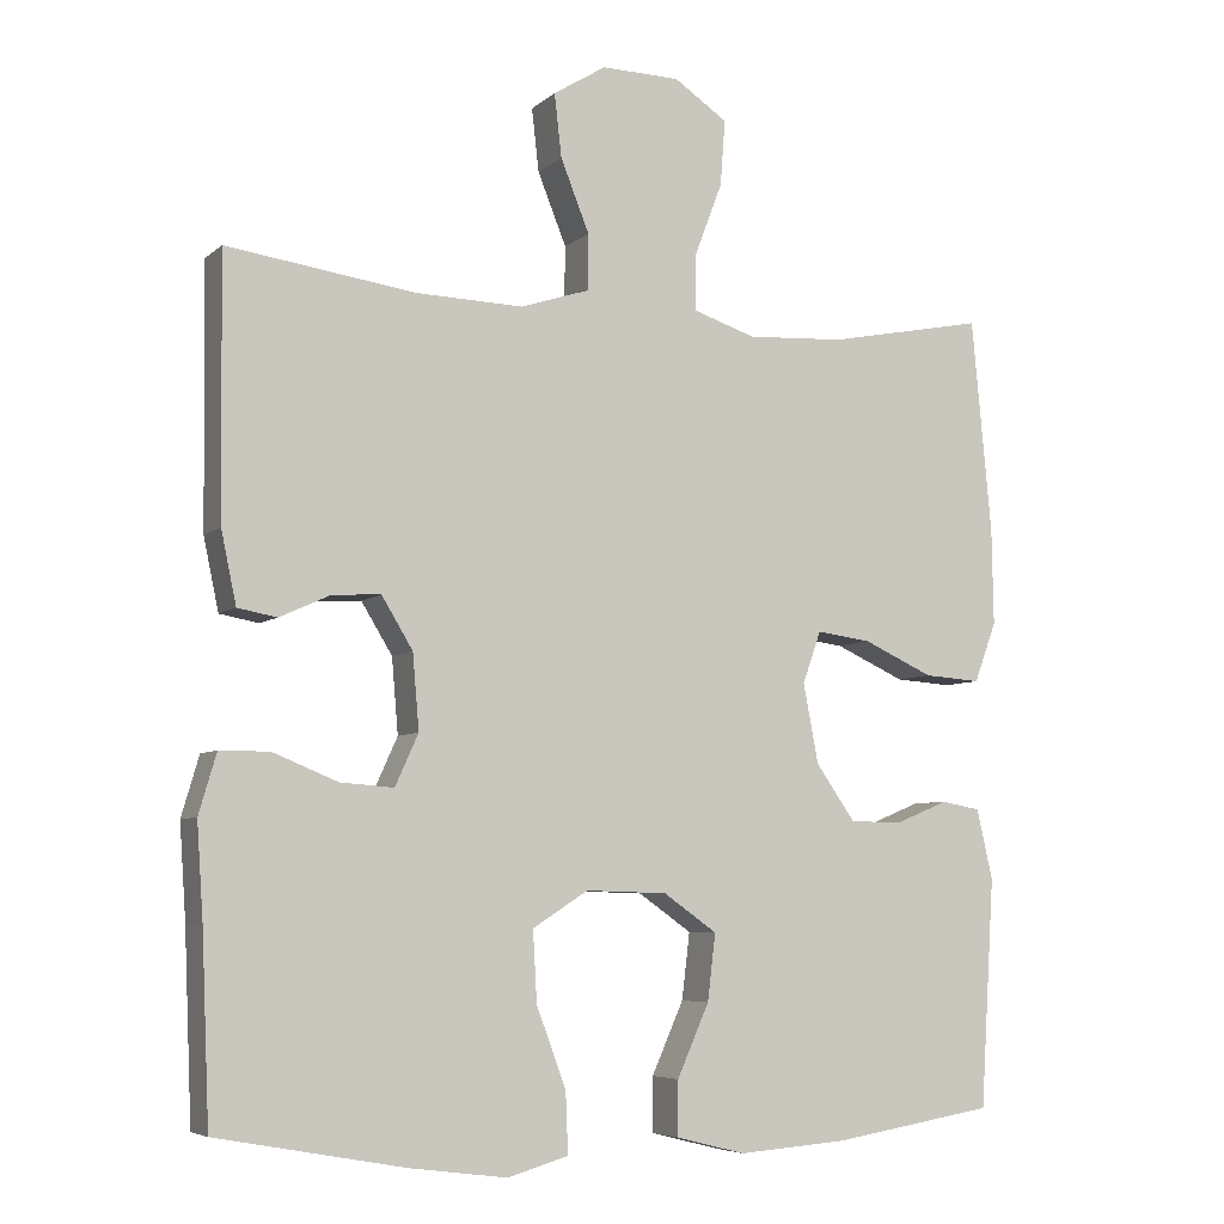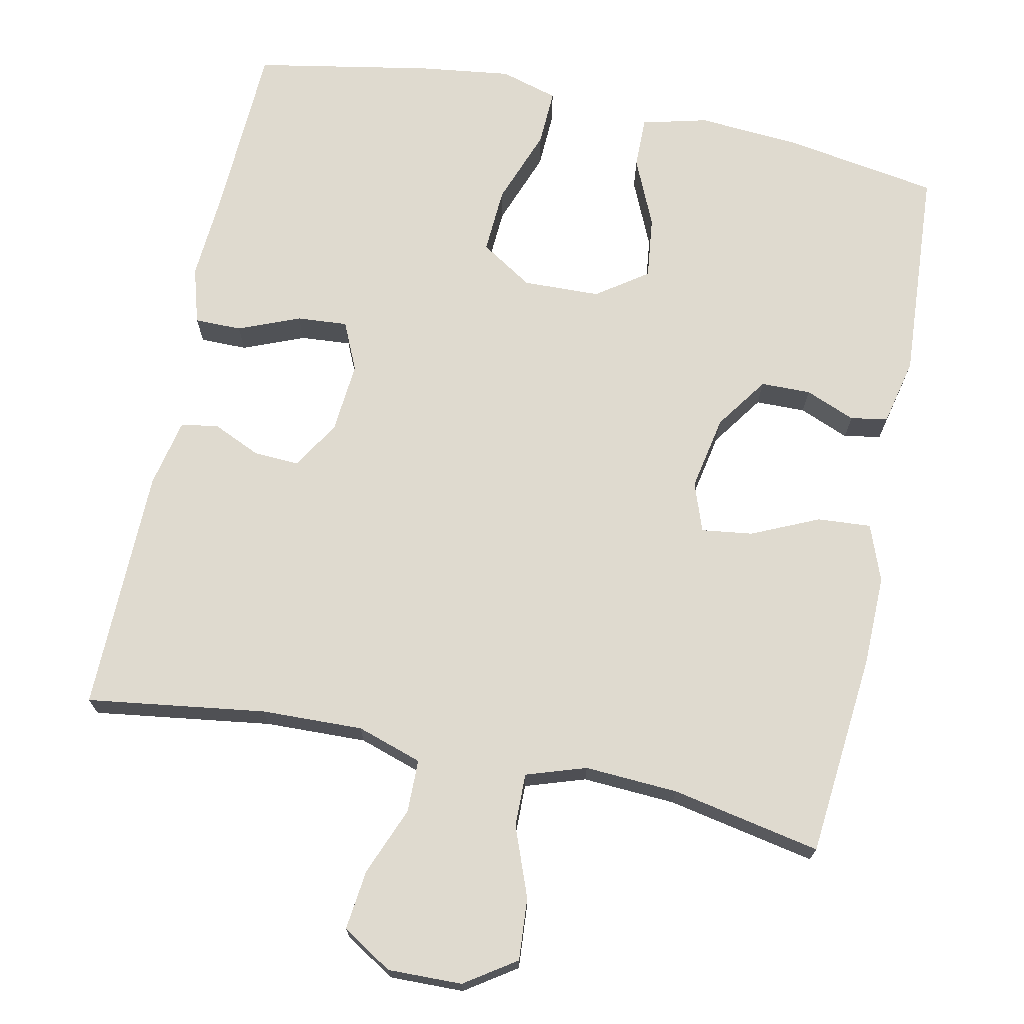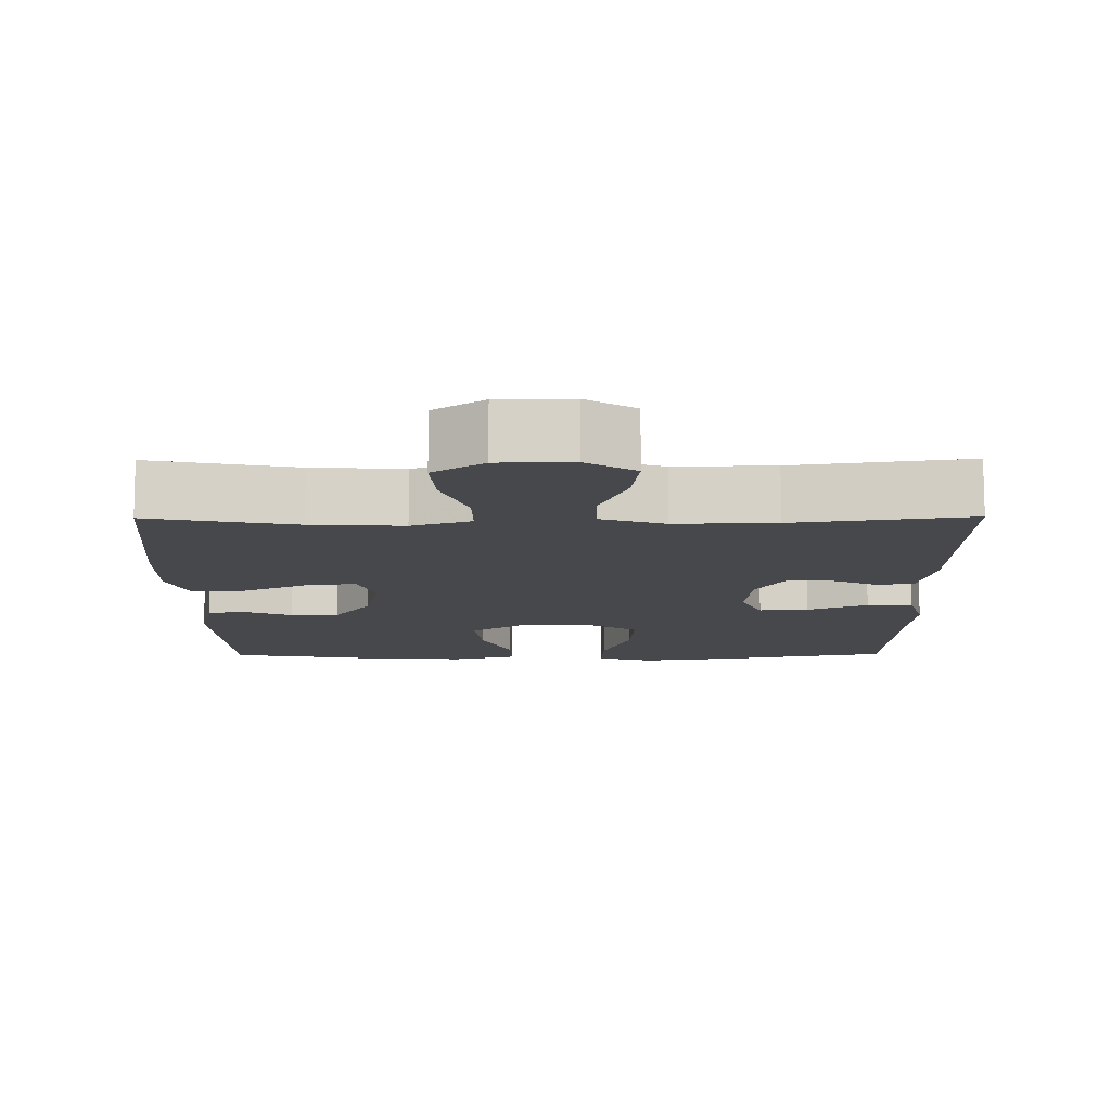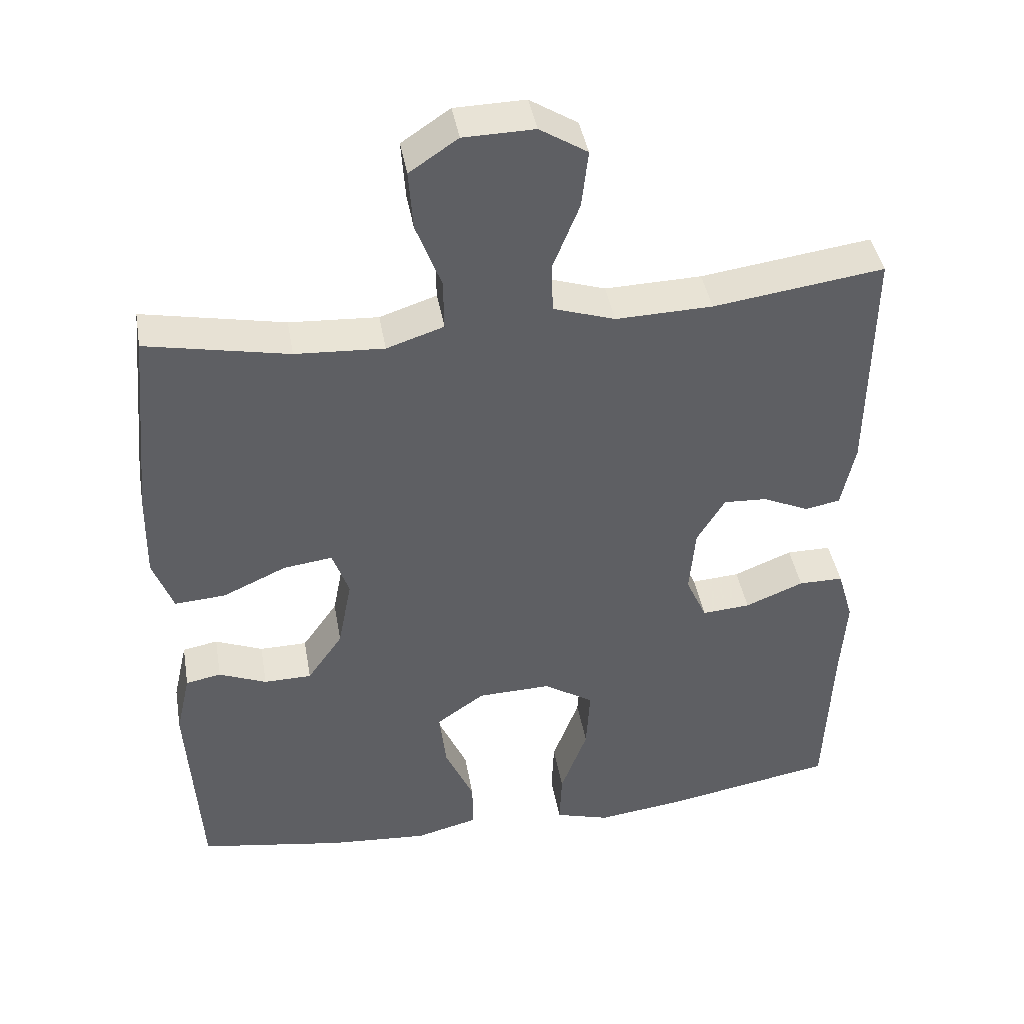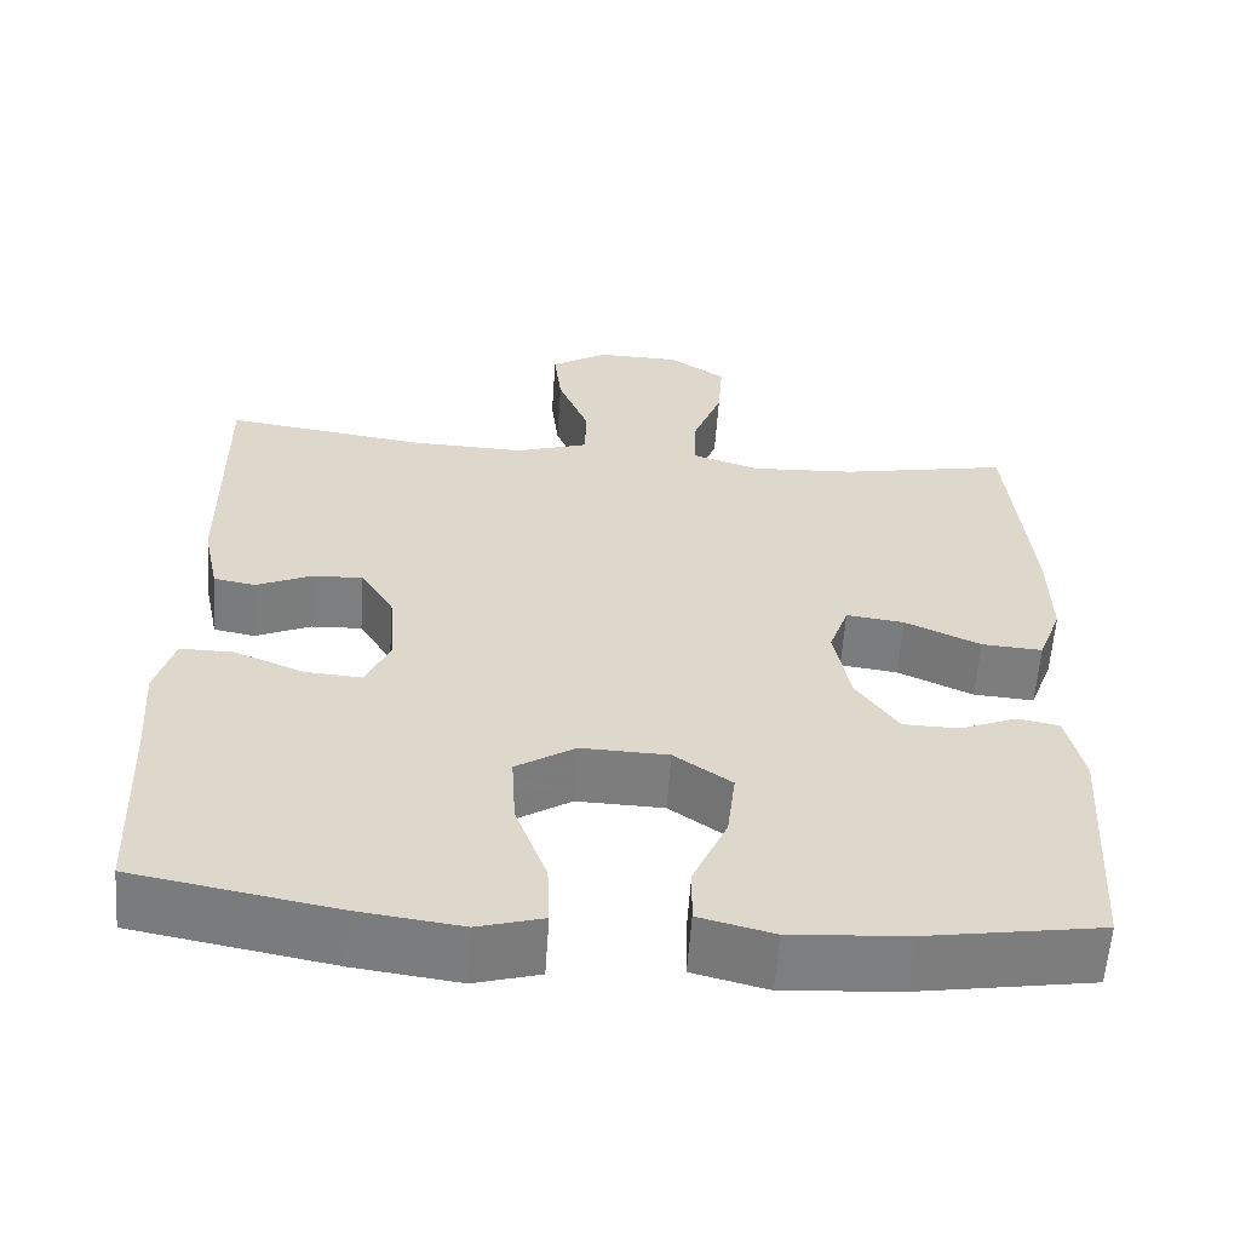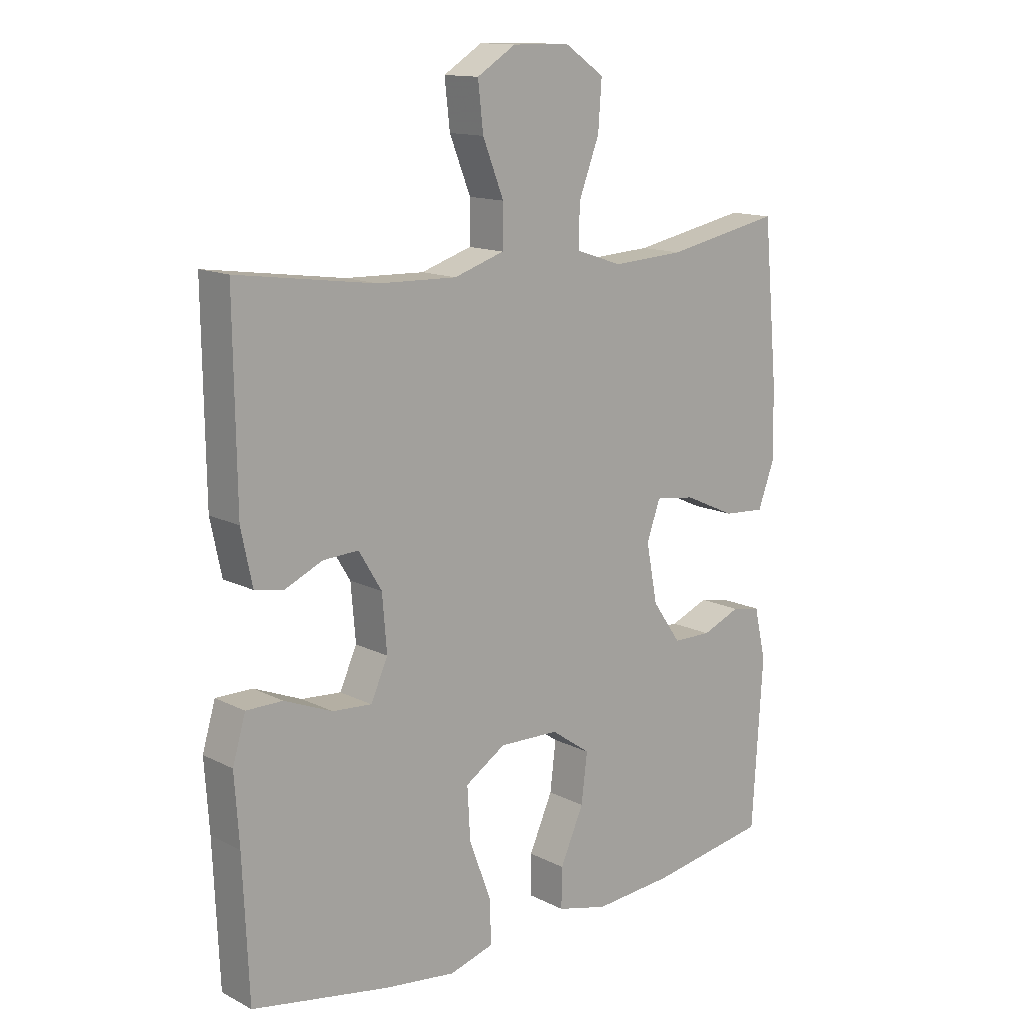
<metadata>
{"format":"obj","ext":"obj","renderer":"f3d","projection":"perspective","resolution":1024,"background":"white","views":[{"elev":-6.1,"azim":-24.7,"up":"+Z"},{"elev":70.8,"azim":11.8,"up":"+Y"},{"elev":78.4,"azim":179.9,"up":"+Z"},{"elev":41.8,"azim":170.2,"up":"+Z"},{"elev":-59.3,"azim":-4.0,"up":"+Z"},{"elev":13.7,"azim":-41.7,"up":"+Z"}]}
</metadata>
<code>
v 0.5 0.07 0.5
v 0.525 0.07 0.231
v 0.527 0.07 0.111
v 0.499 0.07 0.036
v 0.428 0.07 0.041
v 0.34 0.07 0.081
v 0.272 0.07 0.09
v 0.249 0.07 0.025
v 0.268 0.07 -0.074
v 0.317 0.07 -0.144
v 0.383 0.07 -0.145
v 0.449 0.07 -0.118
v 0.498 0.07 -0.127
v 0.518 0.07 -0.215
v 0.5 0.07 -0.5
v 0.297 0.07 -0.533
v 0.161 0.07 -0.543
v 0.074 0.07 -0.521
v 0.075 0.07 -0.453
v 0.115 0.07 -0.363
v 0.125 0.07 -0.28
v 0.058 0.07 -0.233
v -0.044 0.07 -0.23
v -0.113 0.07 -0.274
v -0.108 0.07 -0.362
v -0.071 0.07 -0.462
v -0.068 0.07 -0.537
v -0.144 0.07 -0.559
v -0.266 0.07 -0.543
v -0.5 0.07 -0.5
v -0.51 0.07 -0.267
v -0.518 0.07 -0.15
v -0.496 0.07 -0.075
v -0.434 0.07 -0.075
v -0.353 0.07 -0.108
v -0.286 0.07 -0.113
v -0.257 0.07 -0.049
v -0.265 0.07 0.045
v -0.304 0.07 0.109
v -0.364 0.07 0.106
v -0.428 0.07 0.077
v -0.477 0.07 0.086
v -0.496 0.07 0.176
v -0.5 0.07 0.5
v -0.264 0.07 0.467
v -0.13 0.07 0.463
v -0.044 0.07 0.491
v -0.043 0.07 0.561
v -0.079 0.07 0.651
v -0.088 0.07 0.73
v -0.022 0.07 0.771
v 0.076 0.07 0.769
v 0.143 0.07 0.724
v 0.137 0.07 0.642
v 0.102 0.07 0.55
v 0.101 0.07 0.48
v 0.18 0.07 0.454
v 0.303 0.07 0.461
v 0.5 0 0.5
v 0.525 0 0.231
v 0.527 0 0.111
v 0.499 0 0.036
v 0.428 0 0.041
v 0.34 0 0.081
v 0.272 0 0.09
v 0.249 0 0.025
v 0.268 0 -0.074
v 0.317 0 -0.144
v 0.383 0 -0.145
v 0.449 0 -0.118
v 0.498 0 -0.127
v 0.518 0 -0.215
v 0.5 0 -0.5
v 0.297 0 -0.533
v 0.161 0 -0.543
v 0.074 0 -0.521
v 0.075 0 -0.453
v 0.115 0 -0.363
v 0.125 0 -0.28
v 0.058 0 -0.233
v -0.044 0 -0.23
v -0.113 0 -0.274
v -0.108 0 -0.362
v -0.071 0 -0.462
v -0.068 0 -0.537
v -0.144 0 -0.559
v -0.266 0 -0.543
v -0.5 0 -0.5
v -0.51 0 -0.267
v -0.518 0 -0.15
v -0.496 0 -0.075
v -0.434 0 -0.075
v -0.353 0 -0.108
v -0.286 0 -0.113
v -0.257 0 -0.049
v -0.265 0 0.045
v -0.304 0 0.109
v -0.364 0 0.106
v -0.428 0 0.077
v -0.477 0 0.086
v -0.496 0 0.176
v -0.5 0 0.5
v -0.264 0 0.467
v -0.13 0 0.463
v -0.044 0 0.491
v -0.043 0 0.561
v -0.079 0 0.651
v -0.088 0 0.73
v -0.022 0 0.771
v 0.076 0 0.769
v 0.143 0 0.724
v 0.137 0 0.642
v 0.102 0 0.55
v 0.101 0 0.48
v 0.18 0 0.454
v 0.303 0 0.461
f 53 54 55
f 52 53 55
f 51 52 55
f 50 51 55
f 49 50 55
f 48 49 55
f 47 48 55 56
f 46 47 56 57
f 43 44 45
f 42 43 45
f 41 42 45
f 40 41 45
f 39 40 45 46
f 38 39 46 57
f 33 34 35
f 32 33 35
f 31 32 35
f 31 35 36
f 30 31 36
f 29 30 36
f 28 29 36
f 27 28 36
f 26 27 36
f 25 26 36
f 24 25 36 37
f 18 19 20
f 17 18 20
f 16 17 20
f 15 16 20
f 14 15 20
f 13 14 20
f 12 13 20
f 11 12 20
f 10 11 20 21
f 9 10 21 22
f 4 5 6
f 3 4 6
f 2 3 6
f 1 2 6
f 58 1 6
f 58 6 7
f 58 7 8
f 57 58 8
f 38 57 8
f 37 38 8
f 24 37 8
f 23 24 8
f 8 9 22 23
f 113 112 111
f 113 111 110
f 113 110 109
f 113 109 108
f 113 108 107
f 113 107 106
f 114 113 106 105
f 115 114 105 104
f 103 102 101
f 103 101 100
f 103 100 99
f 103 99 98
f 104 103 98 97
f 115 104 97 96
f 93 92 91
f 93 91 90
f 93 90 89
f 94 93 89
f 94 89 88
f 94 88 87
f 94 87 86
f 94 86 85
f 94 85 84
f 94 84 83
f 95 94 83 82
f 78 77 76
f 78 76 75
f 78 75 74
f 78 74 73
f 78 73 72
f 78 72 71
f 78 71 70
f 78 70 69
f 79 78 69 68
f 80 79 68 67
f 64 63 62
f 64 62 61
f 64 61 60
f 64 60 59
f 64 59 116
f 65 64 116
f 66 65 116
f 66 116 115
f 66 115 96
f 66 96 95
f 66 95 82
f 66 82 81
f 81 80 67 66
f 1 59 60 2
f 2 60 61 3
f 3 61 62 4
f 4 62 63 5
f 5 63 64 6
f 6 64 65 7
f 7 65 66 8
f 8 66 67 9
f 9 67 68 10
f 10 68 69 11
f 11 69 70 12
f 12 70 71 13
f 13 71 72 14
f 14 72 73 15
f 15 73 74 16
f 16 74 75 17
f 17 75 76 18
f 18 76 77 19
f 19 77 78 20
f 20 78 79 21
f 21 79 80 22
f 22 80 81 23
f 23 81 82 24
f 24 82 83 25
f 25 83 84 26
f 26 84 85 27
f 27 85 86 28
f 28 86 87 29
f 29 87 88 30
f 30 88 89 31
f 31 89 90 32
f 32 90 91 33
f 33 91 92 34
f 34 92 93 35
f 35 93 94 36
f 36 94 95 37
f 37 95 96 38
f 38 96 97 39
f 39 97 98 40
f 40 98 99 41
f 41 99 100 42
f 42 100 101 43
f 43 101 102 44
f 44 102 103 45
f 45 103 104 46
f 46 104 105 47
f 47 105 106 48
f 48 106 107 49
f 49 107 108 50
f 50 108 109 51
f 51 109 110 52
f 52 110 111 53
f 53 111 112 54
f 54 112 113 55
f 55 113 114 56
f 56 114 115 57
f 57 115 116 58
f 58 116 59 1

</code>
